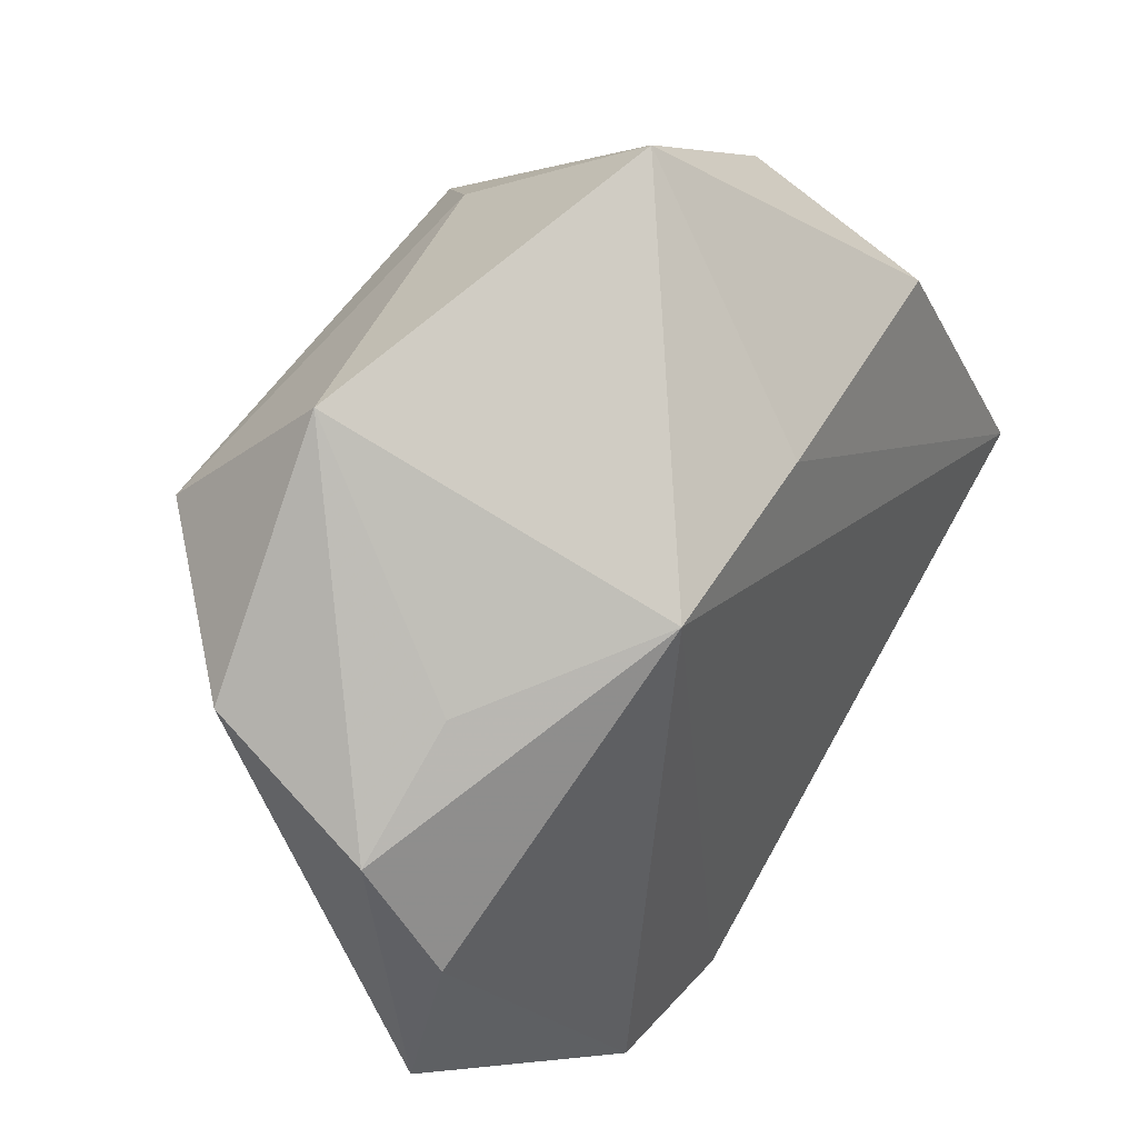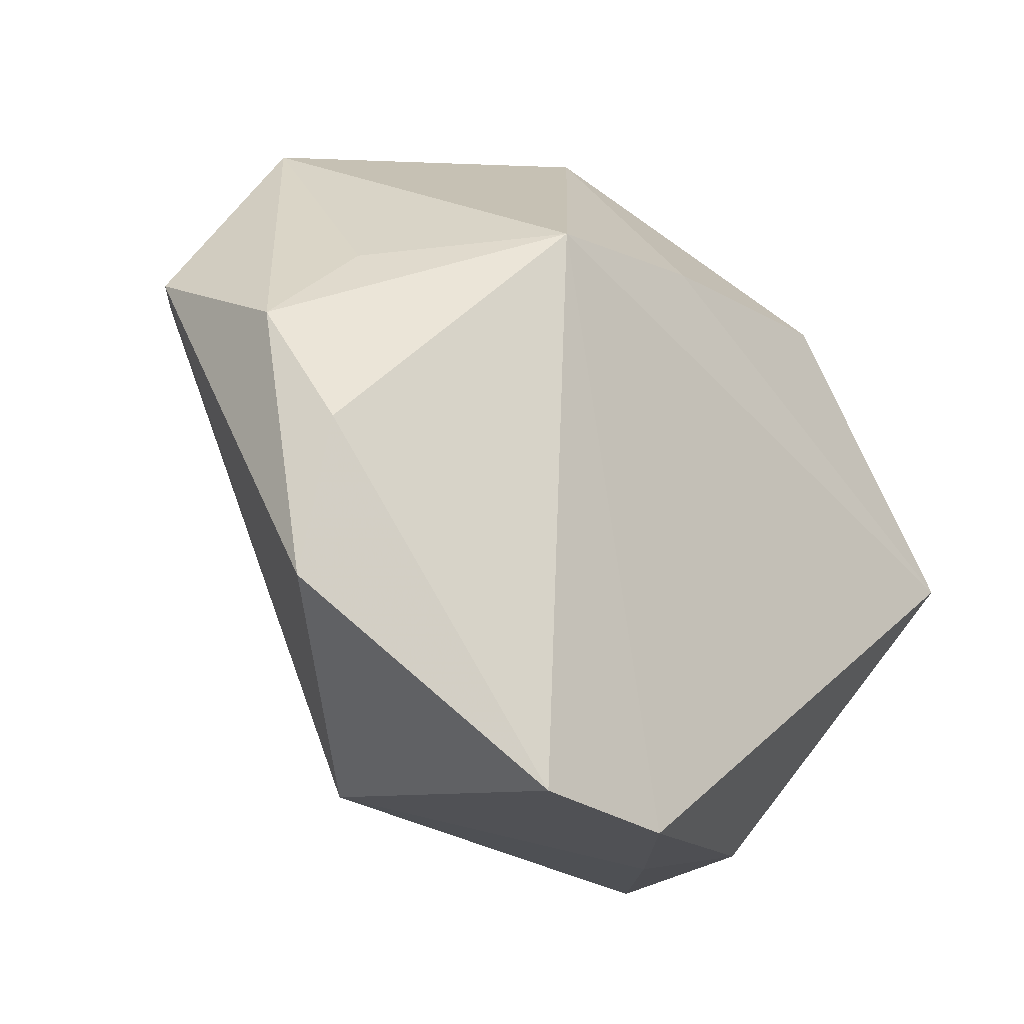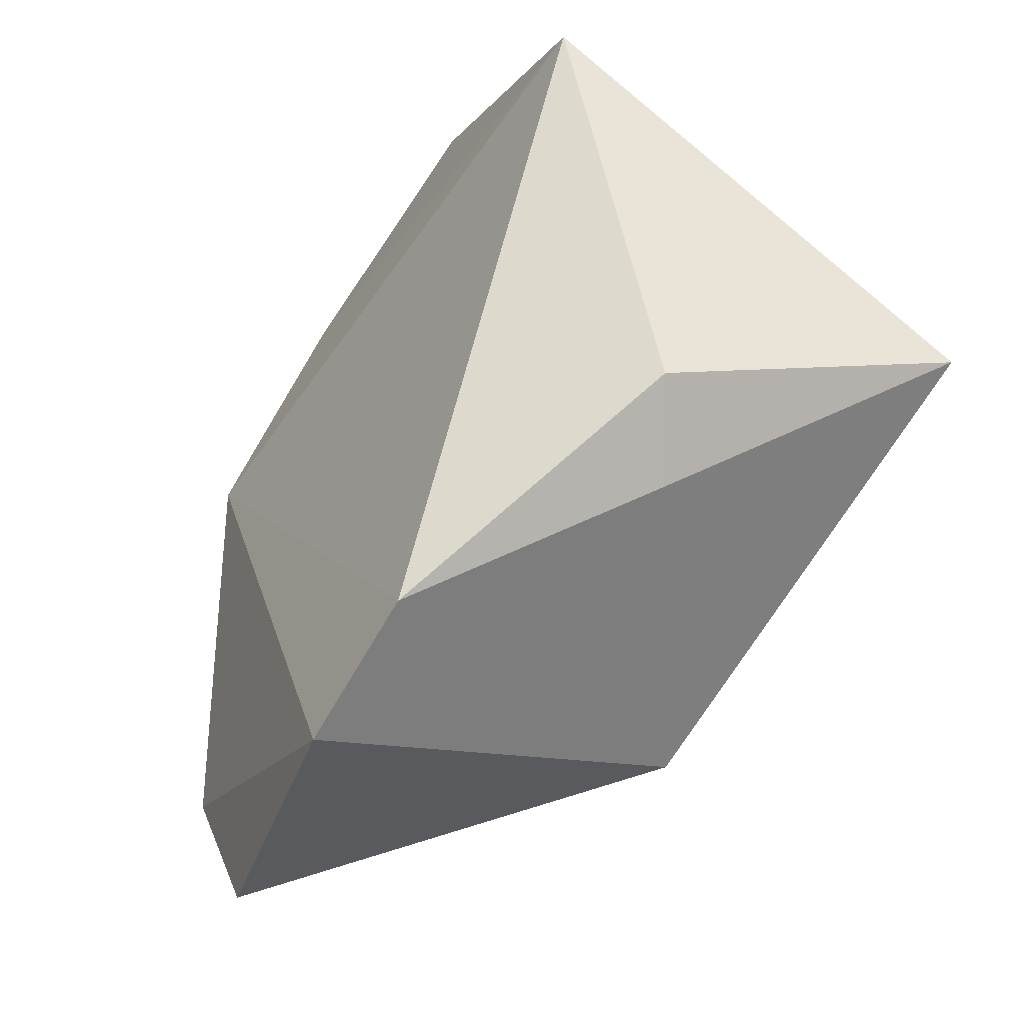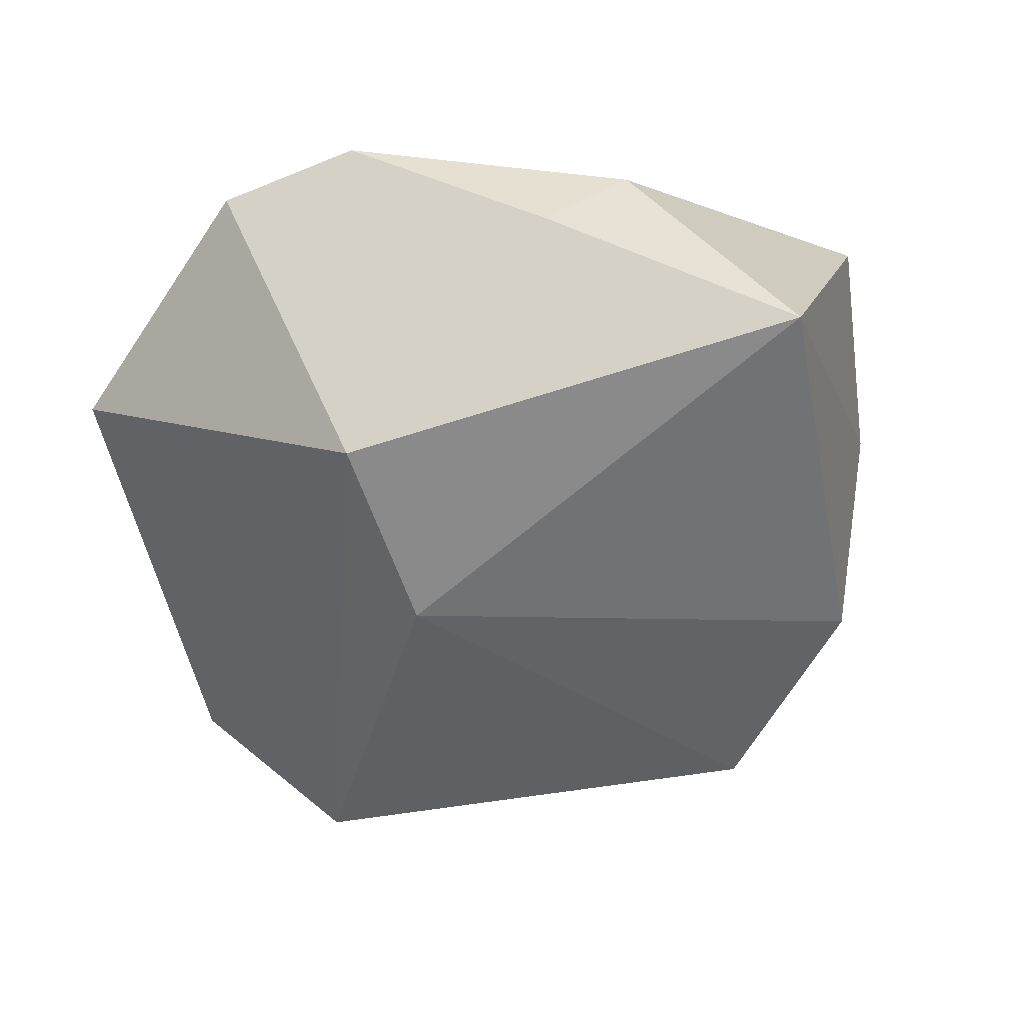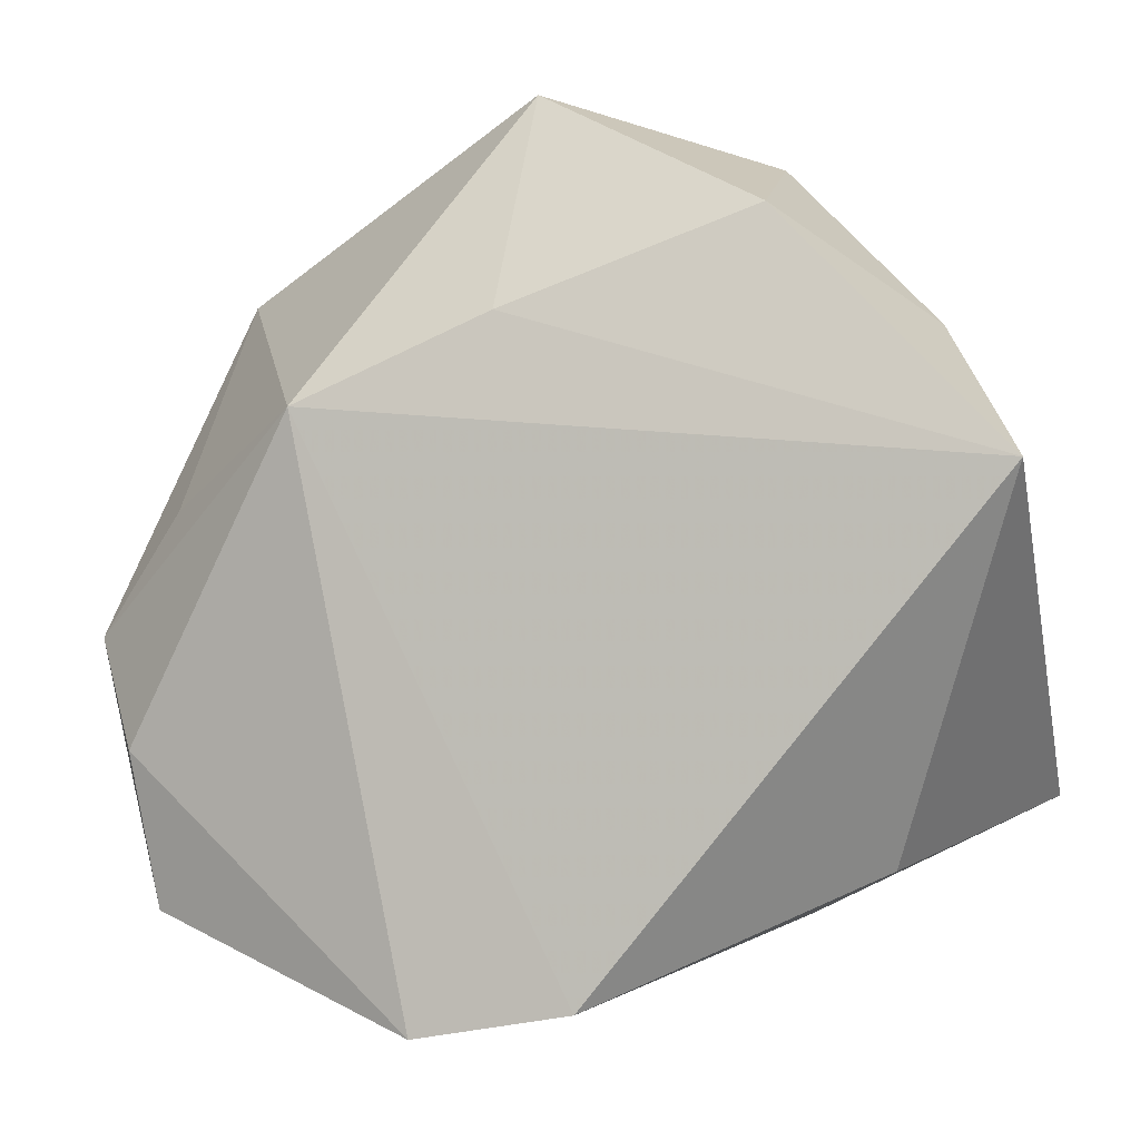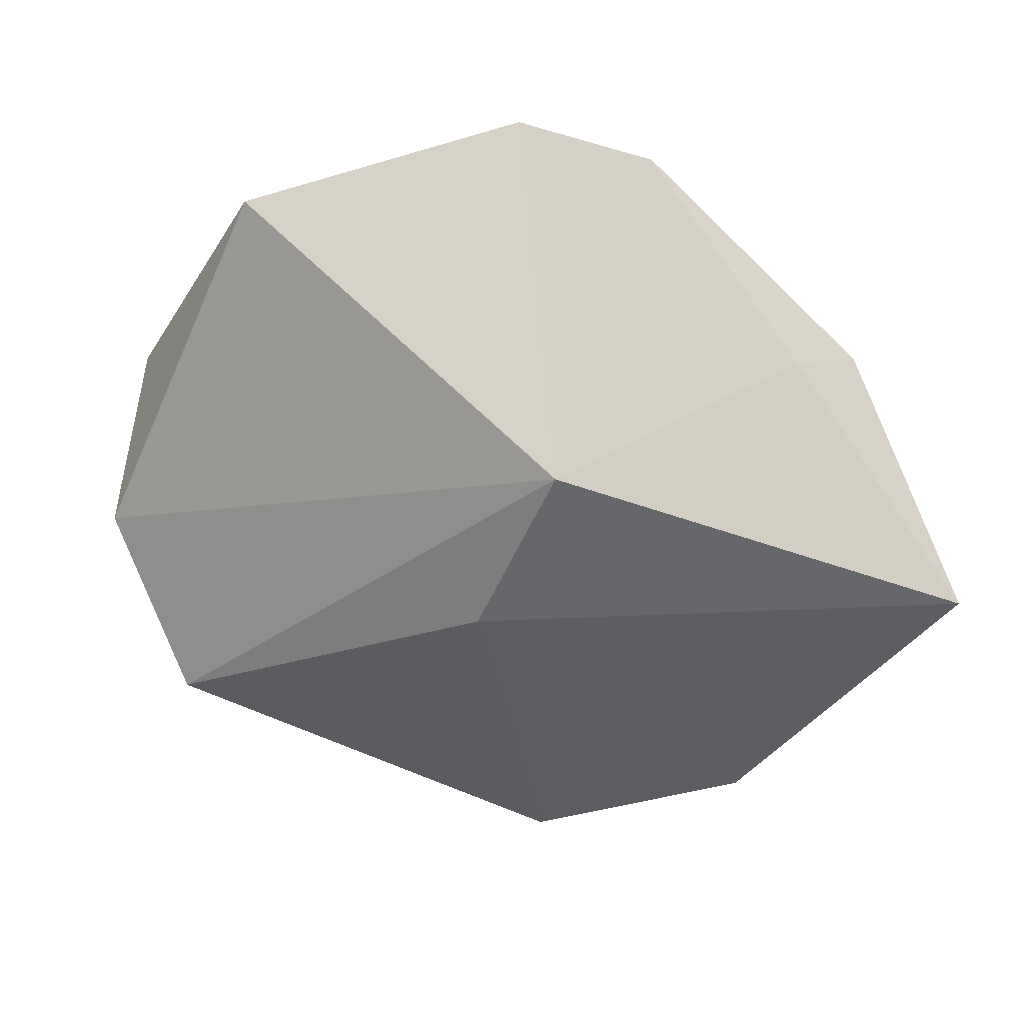
<metadata>
{"format":"obj","ext":"obj","renderer":"f3d","projection":"perspective","resolution":1024,"background":"white","views":[{"elev":28.7,"azim":-57.3,"up":"+Y"},{"elev":-37.1,"azim":-49.7,"up":"+Y"},{"elev":-64.7,"azim":55.8,"up":"+Y"},{"elev":-52.5,"azim":29.6,"up":"+Z"},{"elev":-12.0,"azim":13.3,"up":"+Y"},{"elev":-41.1,"azim":-15.2,"up":"+Z"}]}
</metadata>
<code>
v -0.0357 0.02931 -0.004057
v -0.04639 -0.006172 0.007039
v 0.02076 0.02678 0.02306
v 0.04216 0.002401 0.0235
v -0.04158 -0.01786 0.01157
v -0.03791 0.005097 0.01007
v -8.905e-05 0.03438 -0.01358
v 0.02926 0.01619 -0.02196
v 0.02029 -0.03293 -0.001931
v 0.00147 -0.04279 0.01413
v 0.02852 -0.02991 0.003615
v -0.02259 0.0108 0.02357
v 0.02003 0.03576 0.00588
v -0.03999 -0.03225 0.006638
v 0.04176 -0.02046 -0.02073
v 0.03471 0.01847 0.009812
v -0.008641 -0.009465 -0.02522
v -0.005618 -0.02866 -0.02109
v -0.003585 0.01839 0.02391
v -0.01374 -0.0447 0.01324
v 0.009428 0.03019 -0.02197
v -0.03569 0.01691 -0.0198
v -0.003372 0.04448 0.008382
v -0.04691 0.005124 -0.007347
f 10 4 12
f 1 12 23
f 15 4 11
f 11 4 10
f 13 23 3
f 21 23 13
f 24 1 22
f 5 14 20
f 20 12 5
f 10 12 20
f 22 21 17
f 1 23 7
f 7 23 21
f 22 1 7
f 7 21 22
f 3 23 19
f 19 23 12
f 19 4 3
f 19 12 4
f 15 11 9
f 9 11 10
f 3 4 16
f 16 13 3
f 16 4 15
f 1 24 2
f 5 12 2
f 2 14 5
f 2 24 14
f 8 16 15
f 15 17 8
f 8 17 21
f 21 13 8
f 13 16 8
f 6 12 1
f 1 2 6
f 6 2 12
f 14 24 18
f 18 20 14
f 18 17 15
f 18 24 22
f 22 17 18
f 15 9 18
f 10 20 18
f 18 9 10

</code>
